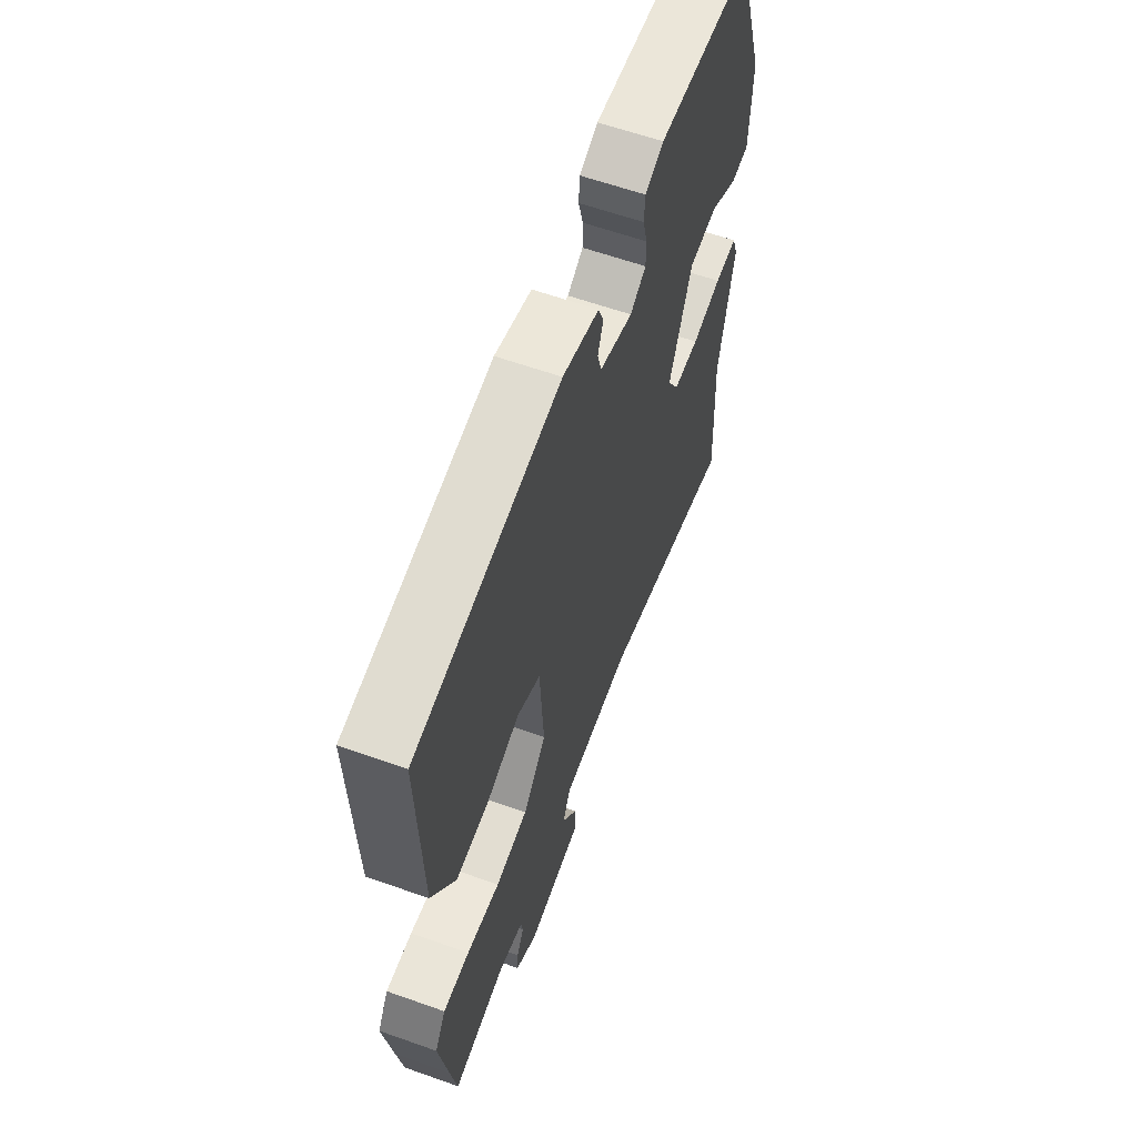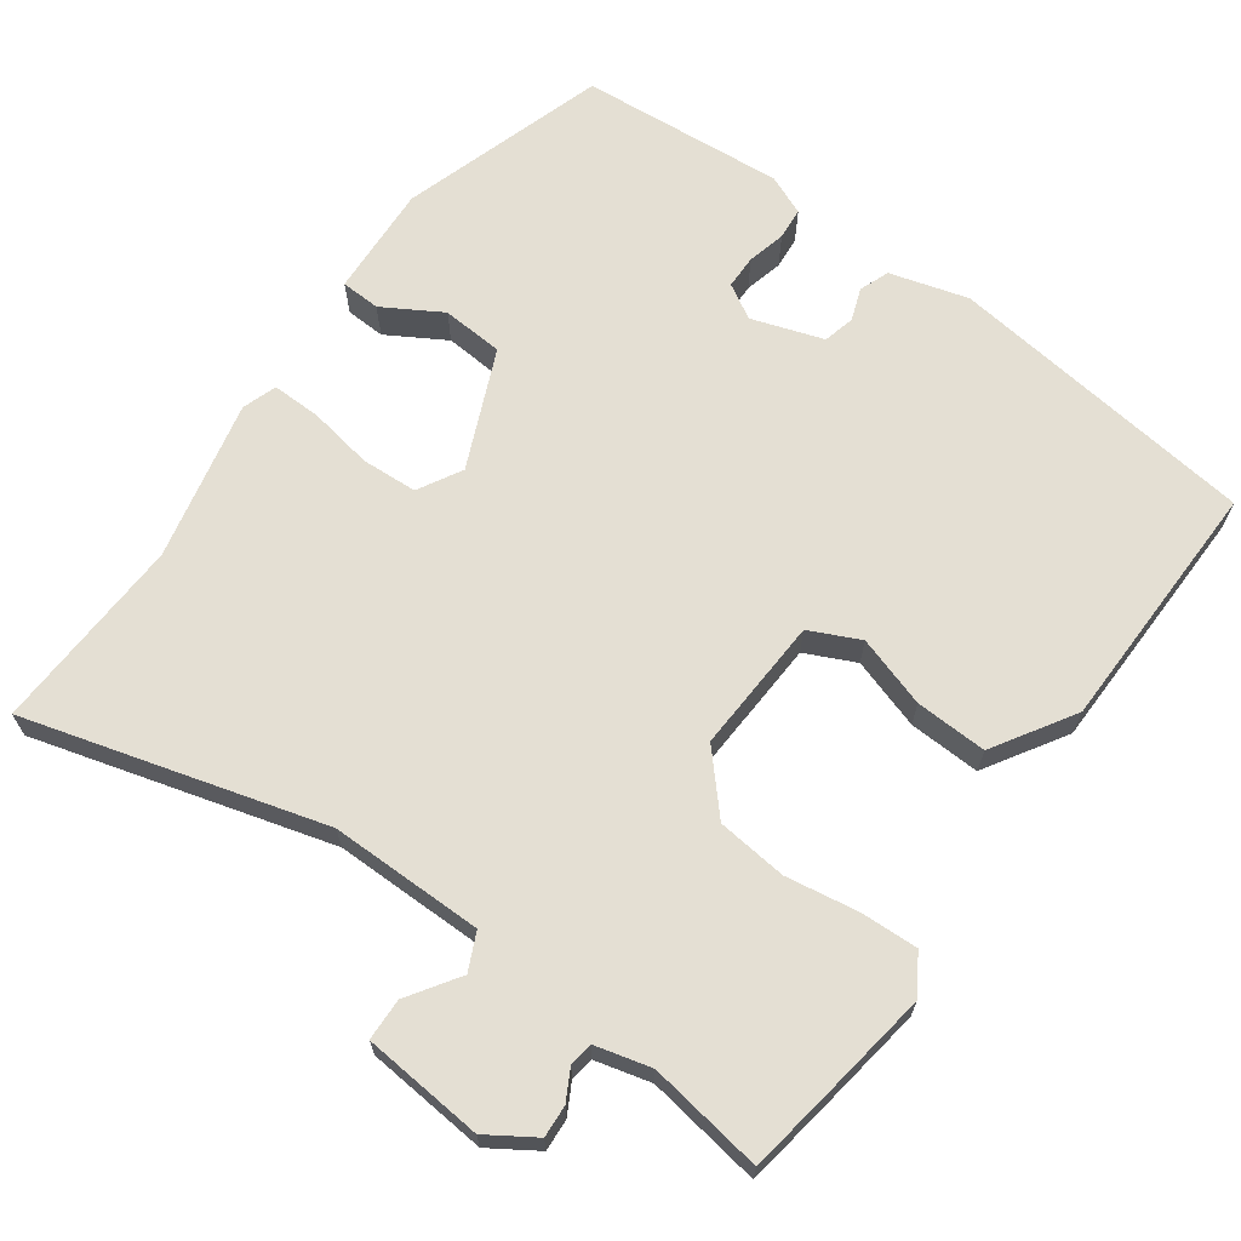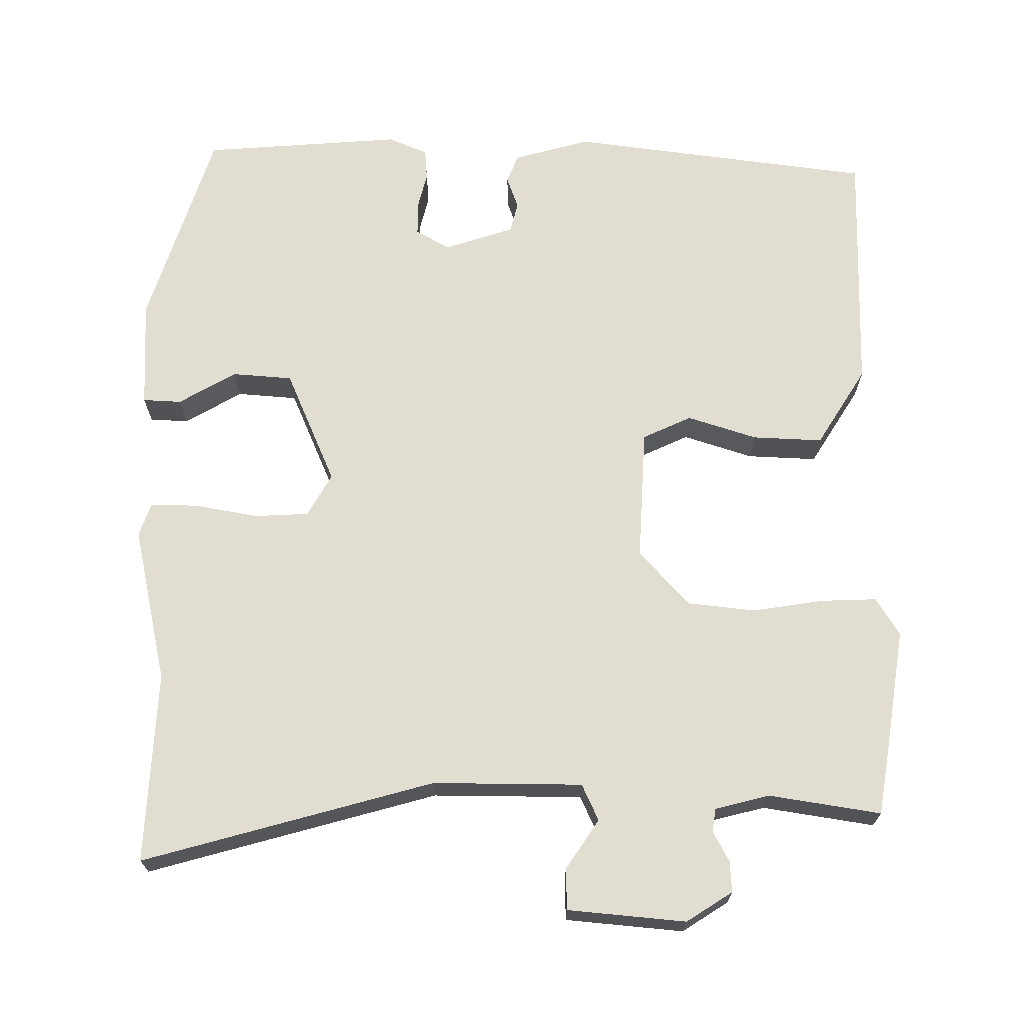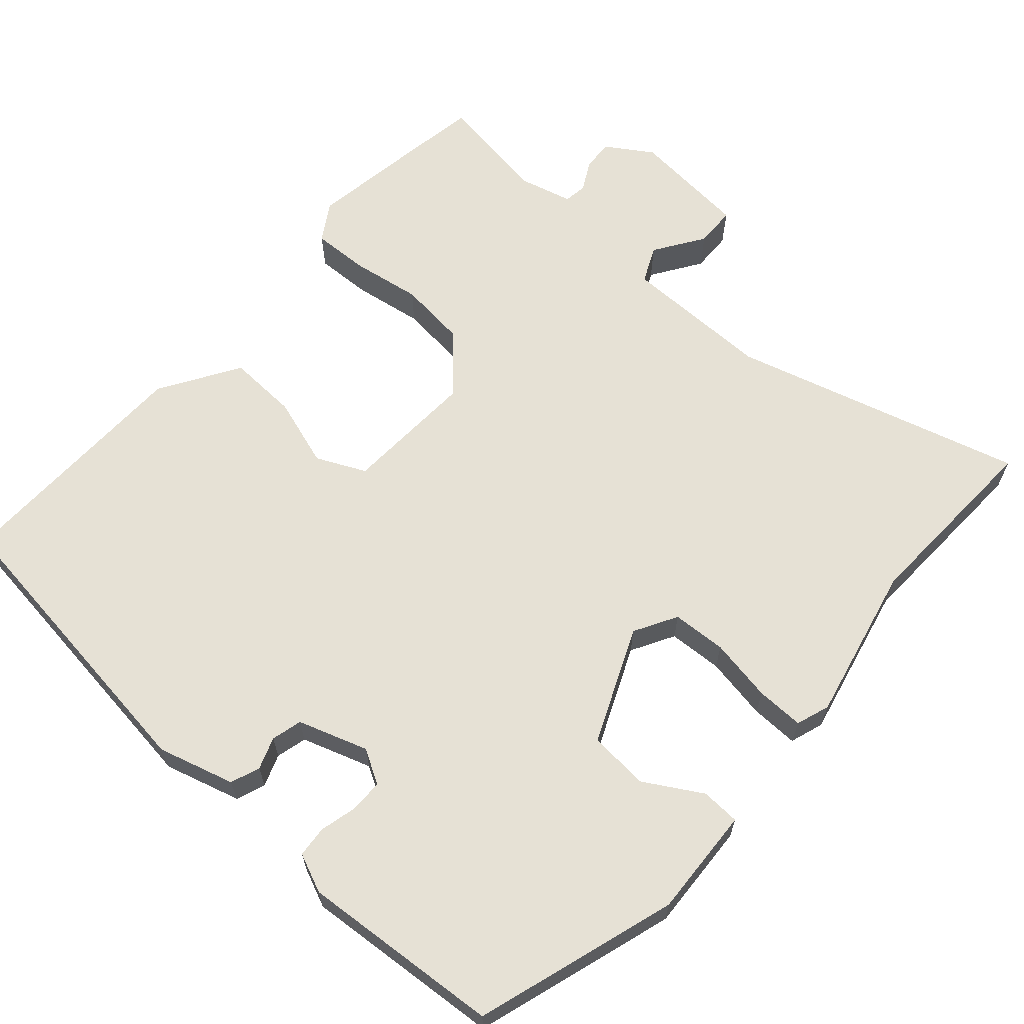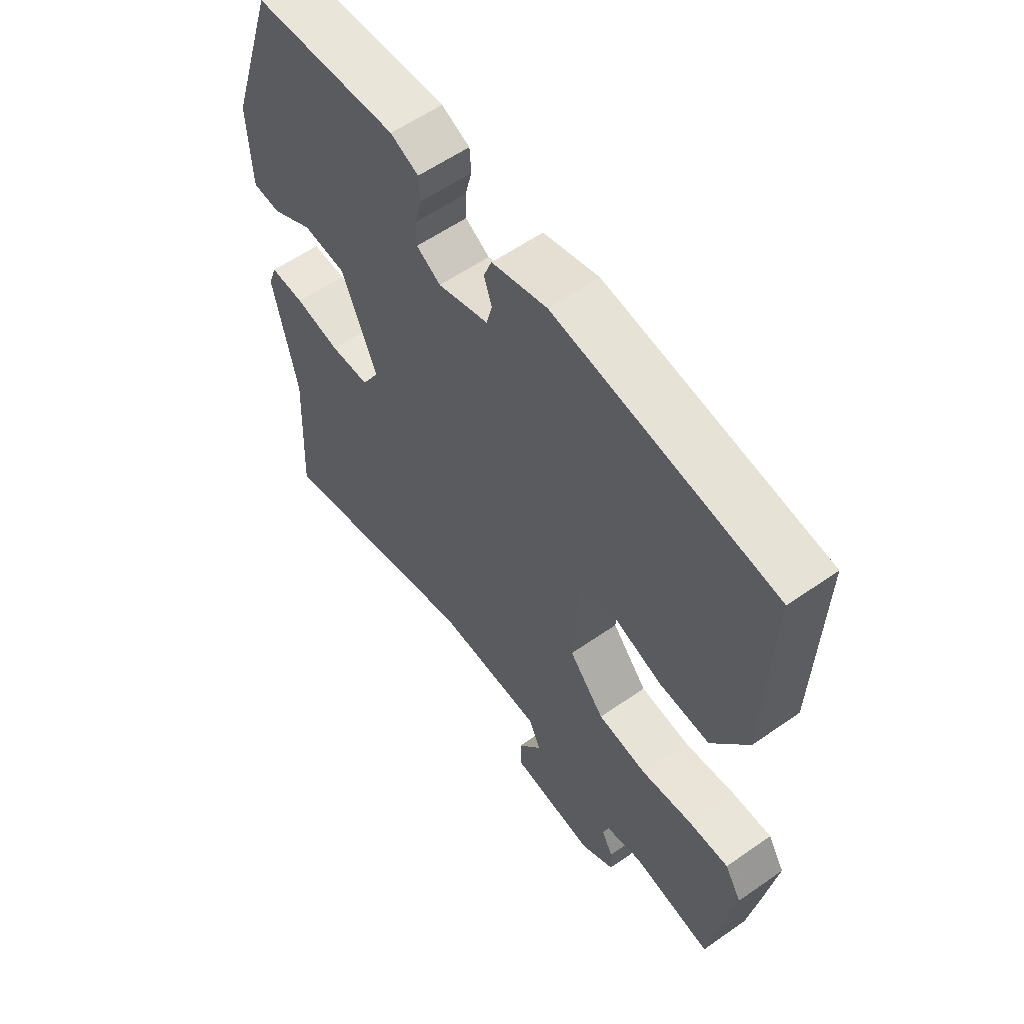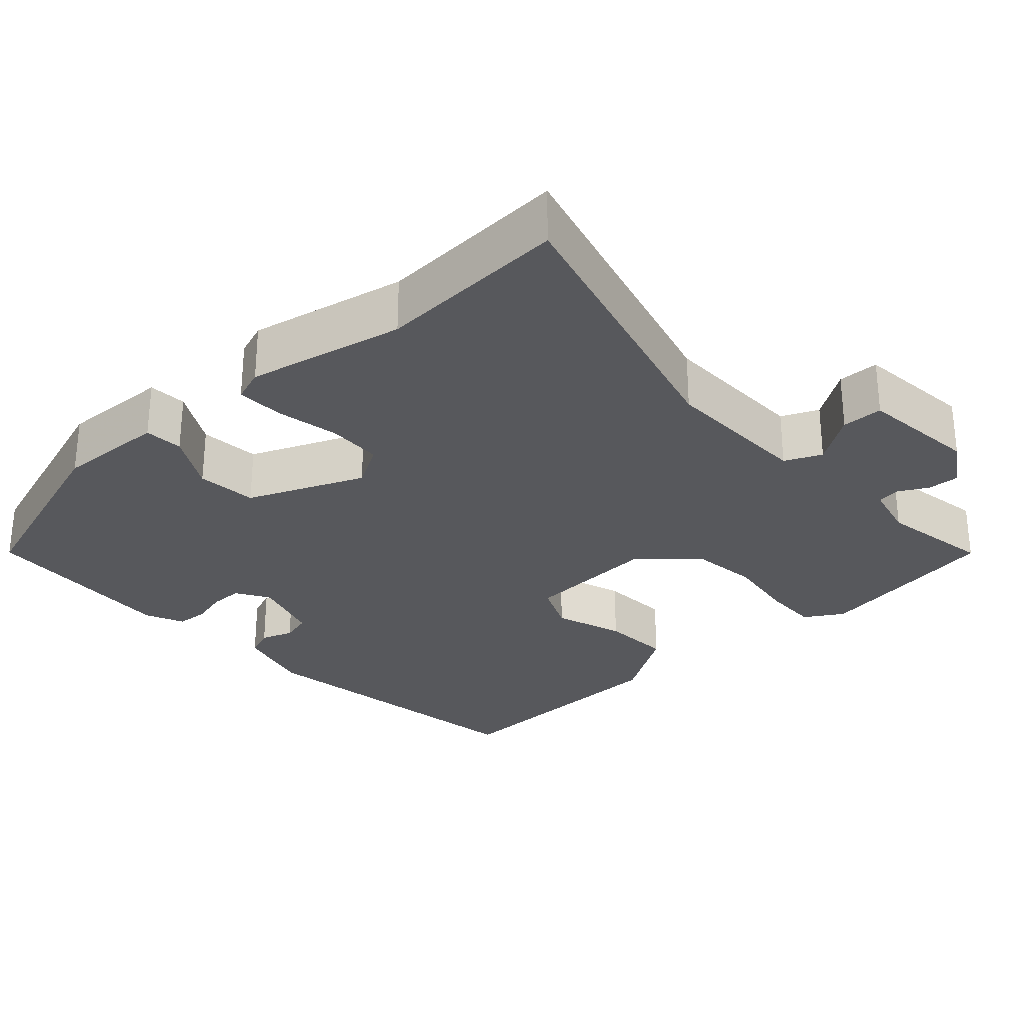
<metadata>
{"format":"obj","ext":"obj","renderer":"f3d","projection":"perspective","resolution":1024,"background":"white","views":[{"elev":61.1,"azim":-70.1,"up":"+Z"},{"elev":66.8,"azim":-144.9,"up":"+Y"},{"elev":68.7,"azim":179.8,"up":"+Y"},{"elev":64.1,"azim":40.9,"up":"+Y"},{"elev":58.2,"azim":-125.9,"up":"+Z"},{"elev":-28.5,"azim":132.5,"up":"+Y"}]}
</metadata>
<code>
v 0.493 0.07 -0.372
v 0.507 0.07 -0.629
v 0.116 0.07 -0.524
v -0.085 0.07 -0.527
v -0.107 0.07 -0.576
v -0.062 0.07 -0.642
v -0.063 0.07 -0.697
v -0.221 0.07 -0.713
v -0.283 0.07 -0.674
v -0.281 0.07 -0.632
v -0.26 0.07 -0.592
v -0.265 0.07 -0.561
v -0.338 0.07 -0.543
v -0.488 0.07 -0.568
v -0.506 0.07 -0.465
v -0.531 0.07 -0.314
v -0.5 0.07 -0.263
v -0.425 0.07 -0.265
v -0.33 0.07 -0.279
v -0.238 0.07 -0.268
v -0.172 0.07 -0.193
v -0.183 0.07 -0.015
v -0.249 0.07 0.015
v -0.342 0.07 -0.016
v -0.436 0.07 -0.021
v -0.503 0.07 0.084
v -0.513 0.07 0.418
v -0.105 0.07 0.475
v -0.002 0.07 0.447
v 0.013 0.07 0.408
v -0.002 0.07 0.365
v 0.009 0.07 0.324
v 0.103 0.07 0.294
v 0.148 0.07 0.321
v 0.148 0.07 0.365
v 0.135 0.07 0.415
v 0.138 0.07 0.457
v 0.19 0.07 0.48
v 0.459 0.07 0.462
v 0.547 0.07 0.193
v 0.541 0.07 0.046
v 0.489 0.07 0.043
v 0.412 0.07 0.087
v 0.331 0.07 0.08
v 0.266 0.07 -0.075
v 0.299 0.07 -0.132
v 0.372 0.07 -0.135
v 0.457 0.07 -0.119
v 0.521 0.07 -0.117
v 0.537 0.07 -0.162
v 0.493 0 -0.372
v 0.507 0 -0.629
v 0.116 0 -0.524
v -0.085 0 -0.527
v -0.107 0 -0.576
v -0.062 0 -0.642
v -0.063 0 -0.697
v -0.221 0 -0.713
v -0.283 0 -0.674
v -0.281 0 -0.632
v -0.26 0 -0.592
v -0.265 0 -0.561
v -0.338 0 -0.543
v -0.488 0 -0.568
v -0.506 0 -0.465
v -0.531 0 -0.314
v -0.5 0 -0.263
v -0.425 0 -0.265
v -0.33 0 -0.279
v -0.238 0 -0.268
v -0.172 0 -0.193
v -0.183 0 -0.015
v -0.249 0 0.015
v -0.342 0 -0.016
v -0.436 0 -0.021
v -0.503 0 0.084
v -0.513 0 0.418
v -0.105 0 0.475
v -0.002 0 0.447
v 0.013 0 0.408
v -0.002 0 0.365
v 0.009 0 0.324
v 0.103 0 0.294
v 0.148 0 0.321
v 0.148 0 0.365
v 0.135 0 0.415
v 0.138 0 0.457
v 0.19 0 0.48
v 0.459 0 0.462
v 0.547 0 0.193
v 0.541 0 0.046
v 0.489 0 0.043
v 0.412 0 0.087
v 0.331 0 0.08
v 0.266 0 -0.075
v 0.299 0 -0.132
v 0.372 0 -0.135
v 0.457 0 -0.119
v 0.521 0 -0.117
v 0.537 0 -0.162
f 47 48 49 50
f 46 47 50 1
f 40 41 42 43
f 40 43 44
f 39 40 44
f 38 39 44 45
f 35 36 37 38
f 34 35 38 45
f 28 29 30 31
f 28 31 32
f 27 28 32
f 26 27 32 33
f 23 24 25 26
f 16 17 18 19
f 16 19 20
f 13 14 15 16
f 12 13 16 20
f 11 12 20 21
f 9 10 11
f 8 9 11
f 5 6 7 8
f 4 5 8 11
f 46 1 2 3
f 45 46 3 4
f 33 34 45 4
f 23 26 33
f 22 23 33
f 21 22 33 4
f 4 11 21
f 100 99 98 97
f 51 100 97 96
f 93 92 91 90
f 94 93 90
f 94 90 89
f 95 94 89 88
f 88 87 86 85
f 95 88 85 84
f 81 80 79 78
f 82 81 78
f 82 78 77
f 83 82 77 76
f 76 75 74 73
f 69 68 67 66
f 70 69 66
f 66 65 64 63
f 70 66 63 62
f 71 70 62 61
f 61 60 59
f 61 59 58
f 58 57 56 55
f 61 58 55 54
f 53 52 51 96
f 54 53 96 95
f 54 95 84 83
f 83 76 73
f 83 73 72
f 54 83 72 71
f 71 61 54
f 1 51 52 2
f 2 52 53 3
f 3 53 54 4
f 4 54 55 5
f 5 55 56 6
f 6 56 57 7
f 7 57 58 8
f 8 58 59 9
f 9 59 60 10
f 10 60 61 11
f 11 61 62 12
f 12 62 63 13
f 13 63 64 14
f 14 64 65 15
f 15 65 66 16
f 16 66 67 17
f 17 67 68 18
f 18 68 69 19
f 19 69 70 20
f 20 70 71 21
f 21 71 72 22
f 22 72 73 23
f 23 73 74 24
f 24 74 75 25
f 25 75 76 26
f 26 76 77 27
f 27 77 78 28
f 28 78 79 29
f 29 79 80 30
f 30 80 81 31
f 31 81 82 32
f 32 82 83 33
f 33 83 84 34
f 34 84 85 35
f 35 85 86 36
f 36 86 87 37
f 37 87 88 38
f 38 88 89 39
f 39 89 90 40
f 40 90 91 41
f 41 91 92 42
f 42 92 93 43
f 43 93 94 44
f 44 94 95 45
f 45 95 96 46
f 46 96 97 47
f 47 97 98 48
f 48 98 99 49
f 49 99 100 50
f 50 100 51 1

</code>
